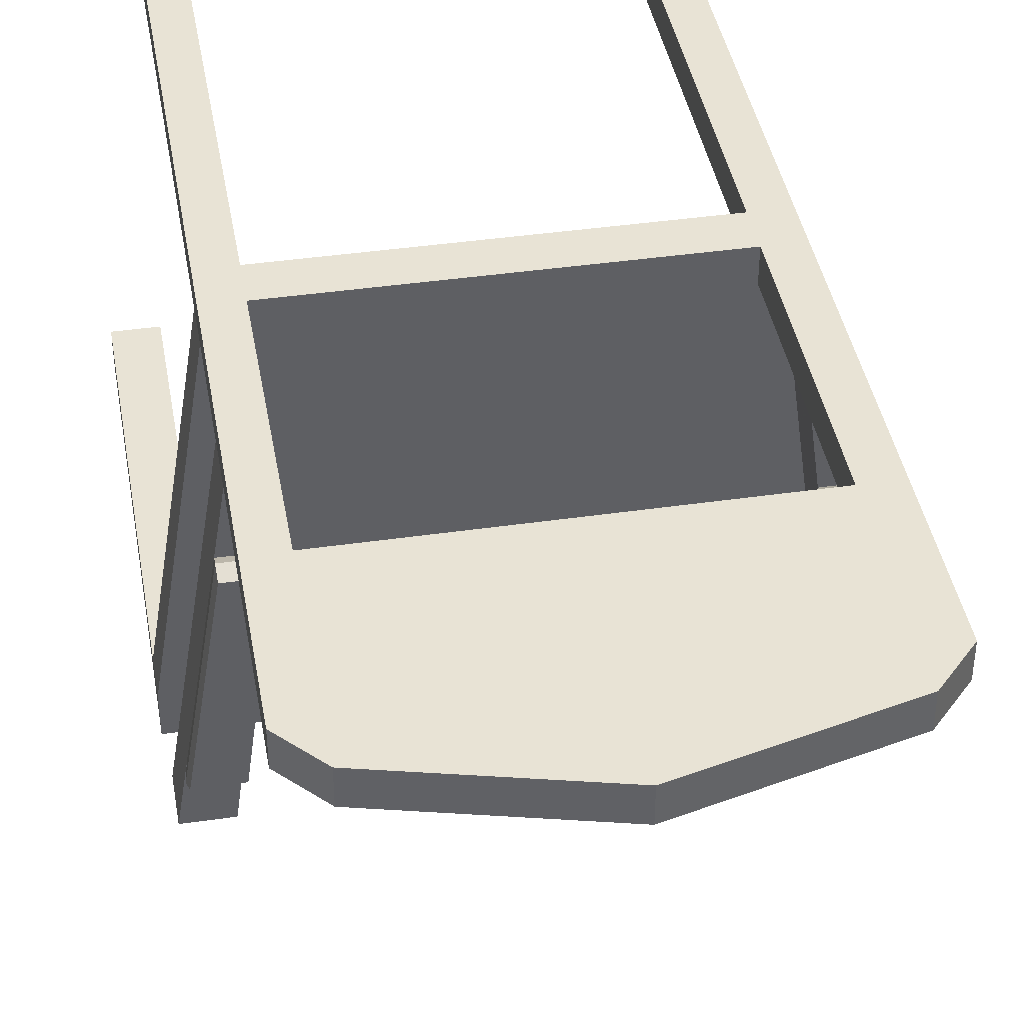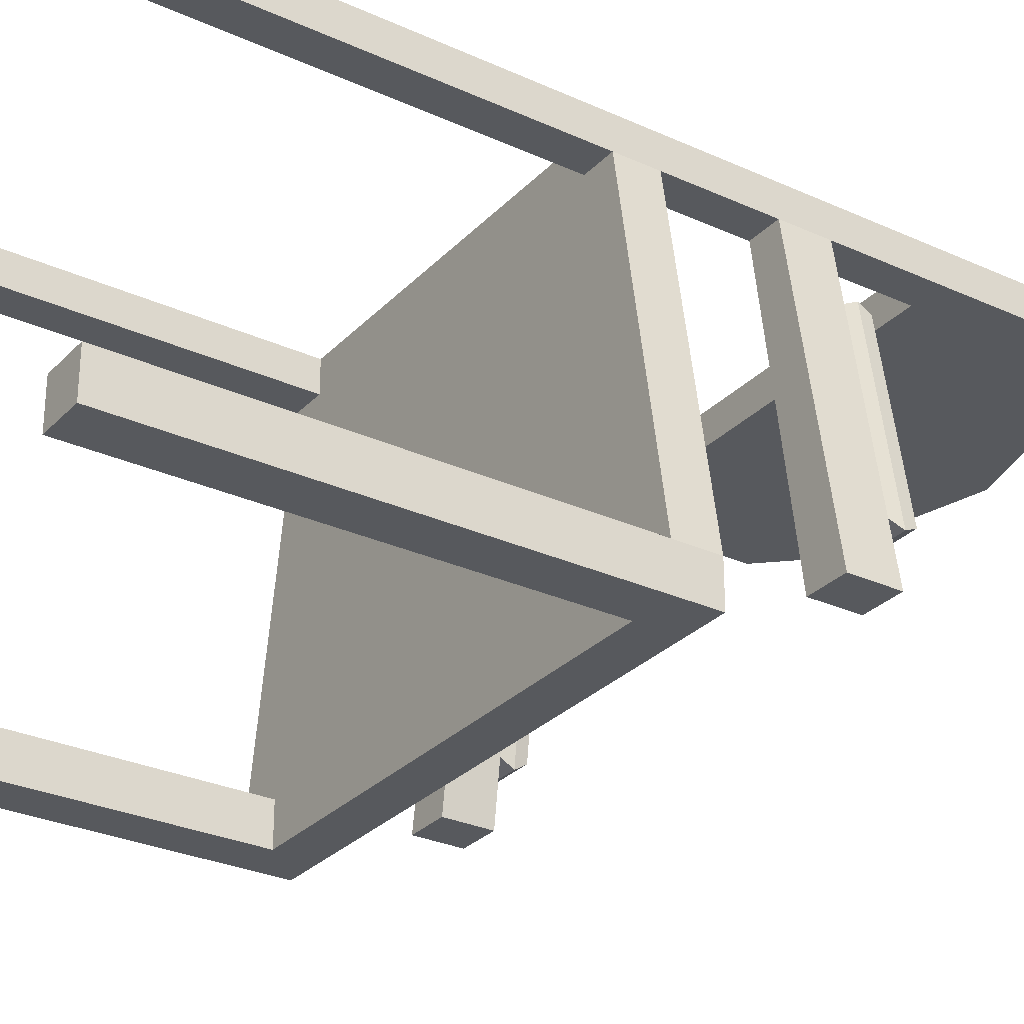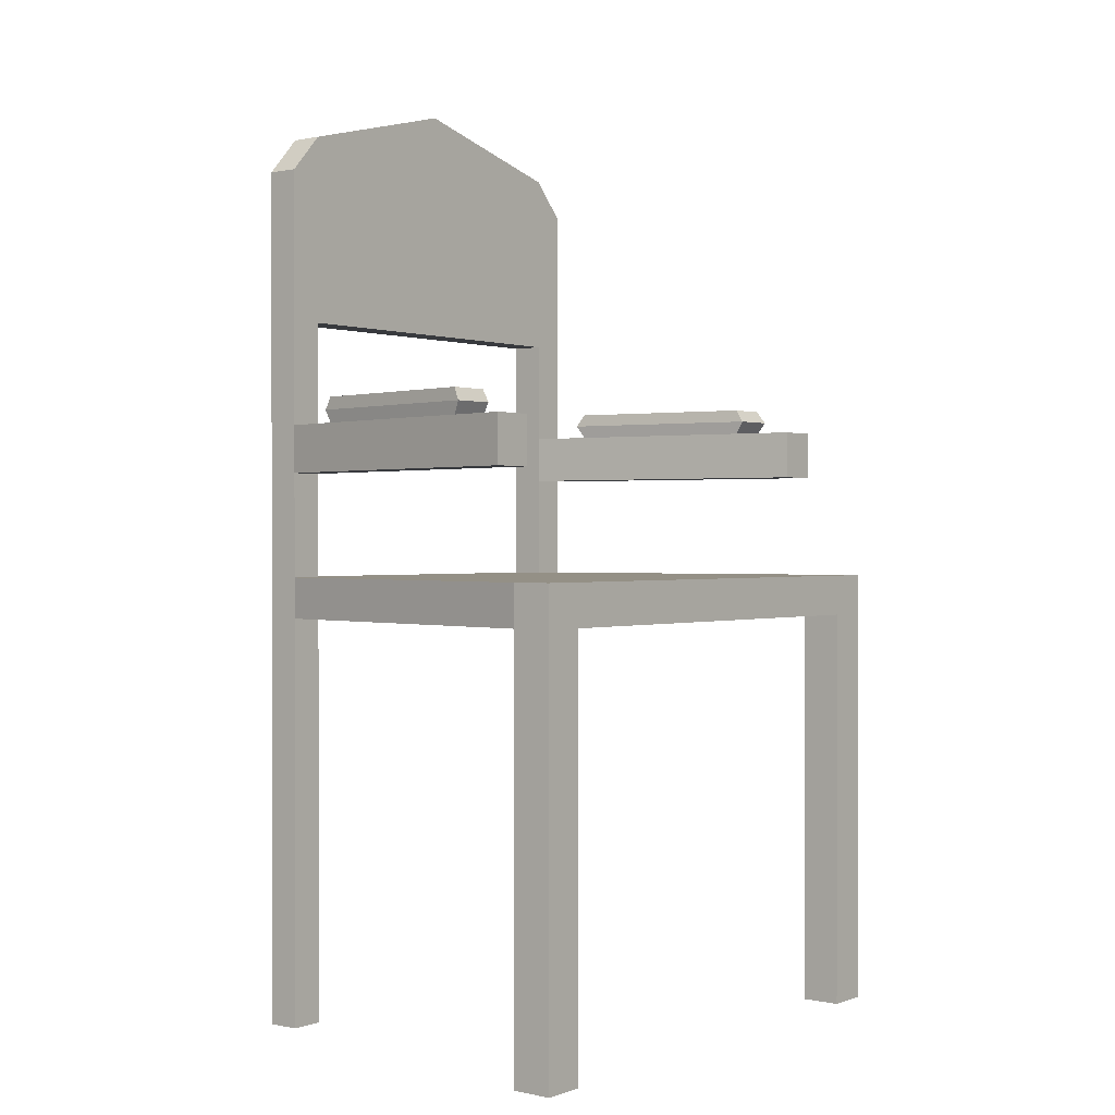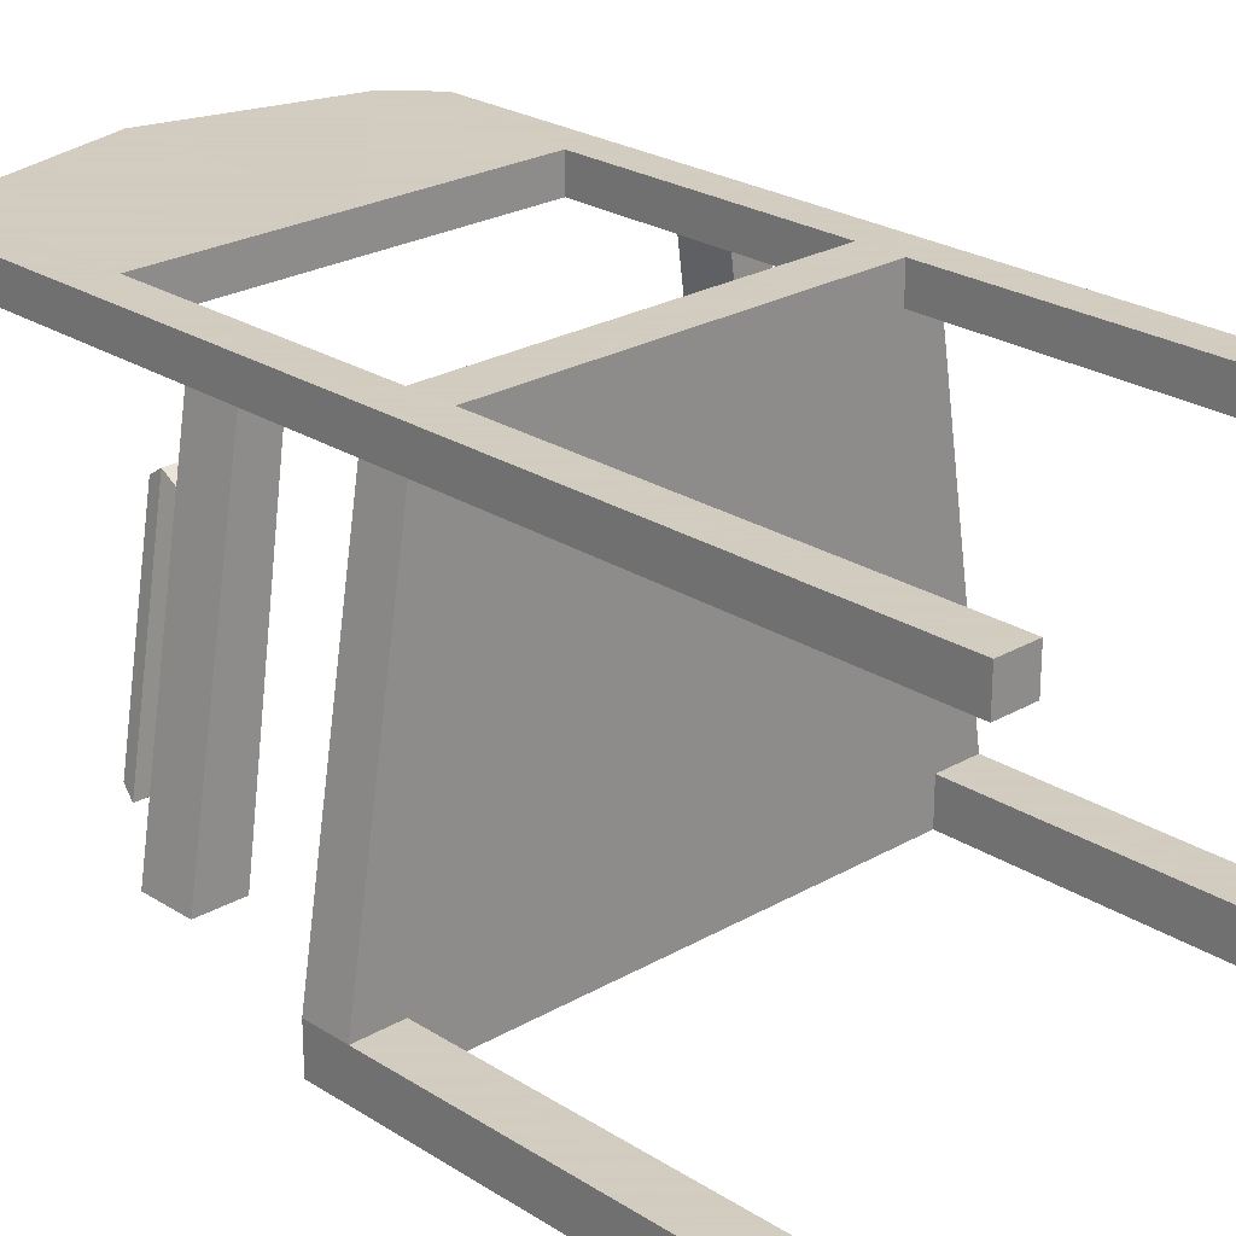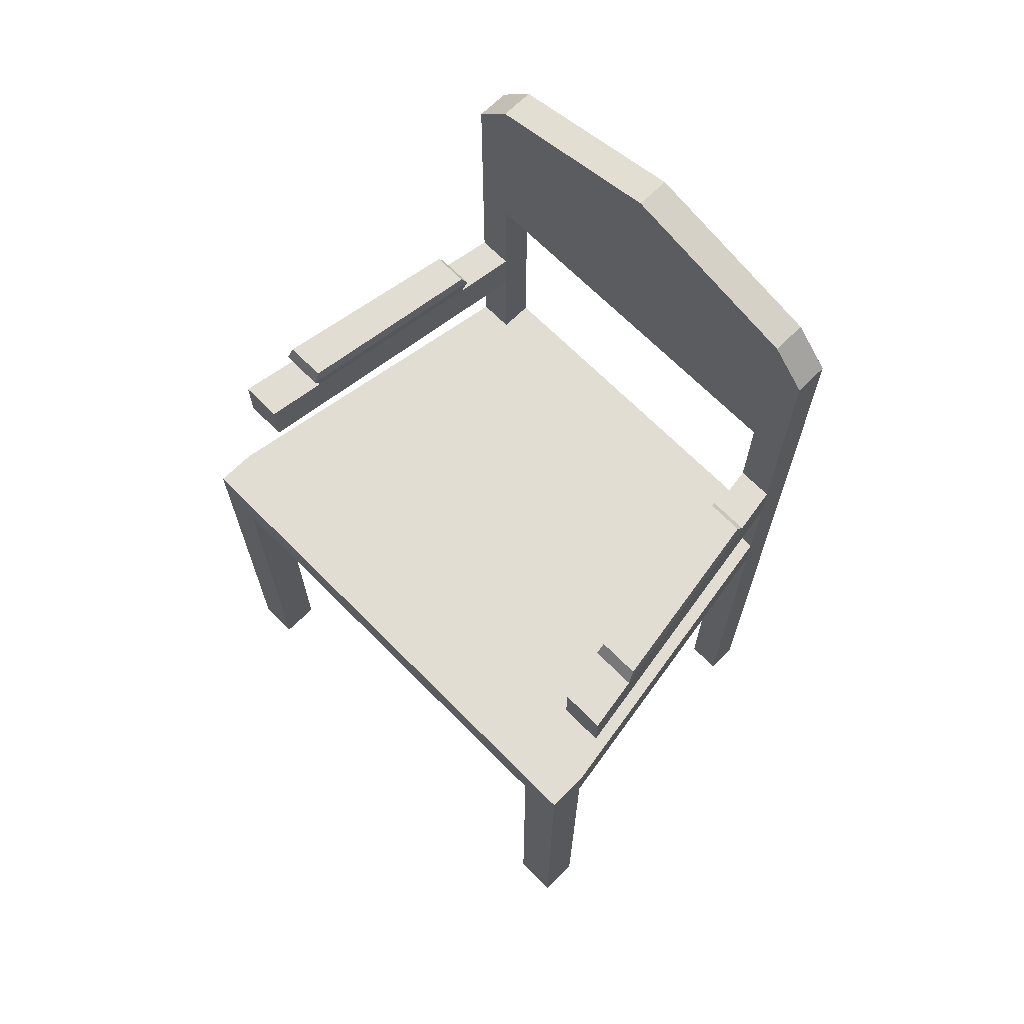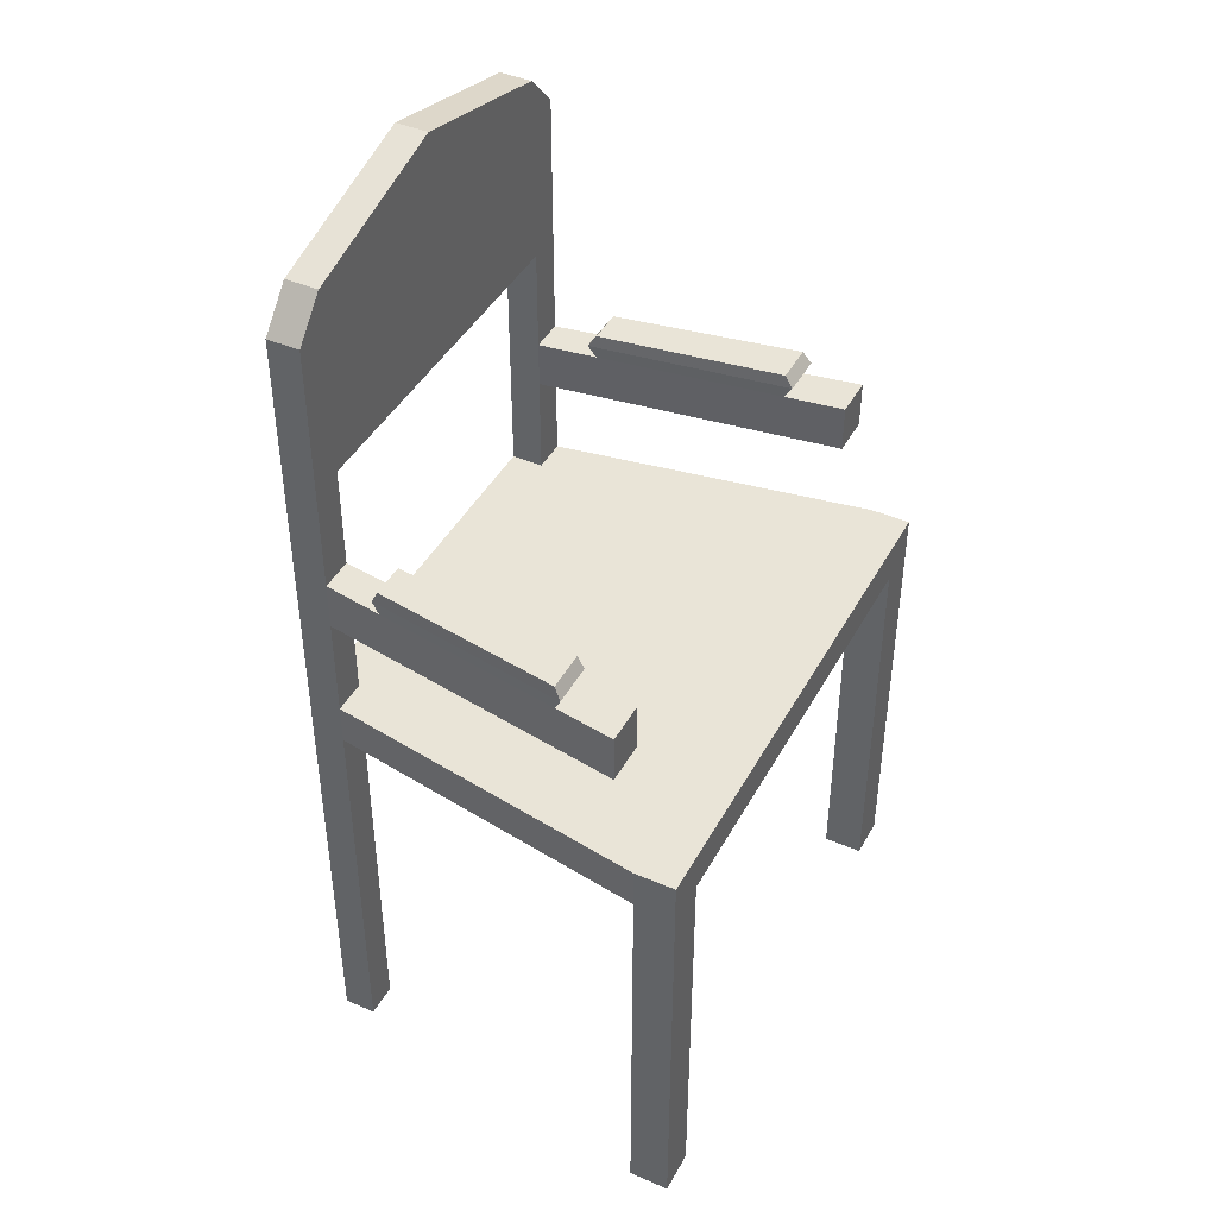
<metadata>
{"format":"obj","ext":"obj","renderer":"f3d","projection":"perspective","resolution":1024,"background":"white","views":[{"elev":41.1,"azim":170.0,"up":"+Z"},{"elev":-29.0,"azim":55.8,"up":"+Z"},{"elev":0.5,"azim":128.2,"up":"+Y"},{"elev":24.3,"azim":-43.6,"up":"+Z"},{"elev":68.2,"azim":-134.7,"up":"+Y"},{"elev":43.2,"azim":117.0,"up":"+Y"}]}
</metadata>
<code>
v  -0.2237 -0.06389 0.2105
v  0.2238 -0.06389 0.2105
v  -0.2802 -0.06389 -0.2105
v  0.2802 -0.06389 -0.2105
v  -0.2237 -0.02059 0.2105
v  0.2238 -0.02059 0.2105
v  -0.2802 -0.02059 -0.2105
v  0.2802 -0.02059 -0.2105
v  -0.1873 -0.02059 0.2105
v  -0.2346 -0.02059 -0.2105
v  -0.2346 -0.06389 -0.2105
v  -0.1873 -0.06389 0.2105
v  0.1882 -0.02059 0.2105
v  0.2357 -0.02059 -0.2105
v  0.2357 -0.06389 -0.2105
v  0.1882 -0.06389 0.2105
v  0.1882 -0.02059 0.1764
v  -0.1873 -0.02059 0.1764
v  -0.2237 -0.02059 0.1764
v  -0.2237 -0.06389 0.1764
v  -0.1873 -0.06389 0.1764
v  0.1882 -0.06389 0.1764
v  0.2238 -0.06389 0.1764
v  0.2238 -0.02059 0.1764
v  0.2357 -0.02059 -0.1682
v  -0.2346 -0.02059 -0.1682
v  -0.2802 -0.02059 -0.1682
v  -0.2802 -0.06389 -0.1682
v  -0.2346 -0.06389 -0.1682
v  0.2357 -0.06389 -0.1682
v  0.2802 -0.06389 -0.1682
v  0.2802 -0.02059 -0.1682
v  -0.2237 0.4092 0.2105
v  -0.1873 0.4484 0.2105
v  -0.1873 0.4484 0.1764
v  -0.2237 0.4092 0.1764
v  0.2238 0.4092 0.2105
v  0.2238 0.4092 0.1764
v  0.1882 0.4484 0.1764
v  0.1882 0.4484 0.2105
v  -0.1873 0.2503 0.2105
v  -0.2237 0.2503 0.2105
v  -0.2237 0.2503 0.1764
v  -0.1873 0.2503 0.1764
v  0.2238 0.2503 0.2105
v  0.1882 0.2503 0.2105
v  0.1882 0.2503 0.1764
v  0.2238 0.2503 0.1764
v  0.000395 0.4967 0.2105
v  0.000395 0.4967 0.1764
v  0.000395 0.2503 0.1764
v  0.000395 0.2503 0.2105
v  -0.2237 -0.4967 0.2105
v  -0.2237 -0.4967 0.1764
v  -0.1873 -0.4967 0.1764
v  -0.1873 -0.4967 0.2105
v  0.2802 -0.4967 -0.2105
v  0.2802 -0.4967 -0.1682
v  0.2357 -0.4967 -0.1682
v  0.2357 -0.4967 -0.2105
v  0.2238 -0.4967 0.2105
v  0.1882 -0.4967 0.2105
v  0.1882 -0.4967 0.1764
v  0.2238 -0.4967 0.1764
v  -0.2802 -0.4967 -0.2105
v  -0.2346 -0.4967 -0.2105
v  -0.2346 -0.4967 -0.1682
v  -0.2802 -0.4967 -0.1682
v  -0.2237 0.1401 0.2105
v  -0.2237 0.0896 0.2105
v  -0.1873 0.0896 0.2105
v  -0.1873 0.1401 0.2105
v  -0.1873 0.0896 0.1764
v  -0.1873 0.1401 0.1764
v  -0.2237 0.0896 0.1764
v  -0.2237 0.1401 0.1764
v  0.2238 0.1401 0.2105
v  0.2238 0.0896 0.2105
v  0.2238 0.0896 0.1764
v  0.2238 0.1401 0.1764
v  0.1882 0.0896 0.1764
v  0.1882 0.1401 0.1764
v  0.1882 0.0896 0.2105
v  0.1882 0.1401 0.2105
v  -0.232 0.1401 -0.1465
v  -0.232 0.0896 -0.1465
v  -0.2772 0.0896 -0.1465
v  -0.2772 0.1401 -0.1465
v  0.2772 0.1401 -0.1465
v  0.2772 0.0896 -0.1465
v  0.2331 0.0896 -0.1465
v  0.2331 0.1401 -0.1465
v  -0.196 0.1401 0.1137
v  -0.2233 0.1401 -0.08384
v  -0.196 0.0896 0.1137
v  -0.2233 0.0896 -0.08384
v  -0.2341 0.0896 0.1137
v  -0.2668 0.0896 -0.08384
v  -0.2341 0.1401 0.1137
v  -0.2668 0.1401 -0.08384
v  0.2342 0.1401 0.1137
v  0.2668 0.1401 -0.08384
v  0.2342 0.0896 0.1137
v  0.2668 0.0896 -0.08384
v  0.197 0.0896 0.1137
v  0.2244 0.0896 -0.08384
v  0.197 0.1401 0.1137
v  0.2244 0.1401 -0.08384
v  -0.196 0.1668 0.1137
v  -0.2233 0.1668 -0.08384
v  -0.2668 0.1668 -0.08384
v  -0.2341 0.1668 0.1137
v  0.2342 0.1668 0.1137
v  0.2668 0.1668 -0.08384
v  0.2244 0.1668 -0.08384
v  0.197 0.1668 0.1137
v  0.224 0.1535 -0.09053
v  0.2693 0.1535 -0.09053
v  0.2344 0.1535 0.1204
v  0.1947 0.1535 0.1204
v  -0.2228 0.1537 -0.09244
v  -0.193 0.1537 0.1223
v  -0.2344 0.1537 0.1223
v  -0.27 0.1537 -0.09244
g Box001
f 56 53 55
f 53 54 55
f 35 33 34
f 33 35 36
f 9 5 1
f 9 1 12
f 24 6 2
f 24 2 23
f 14 8 4
f 14 4 15
f 27 7 3
f 27 3 28
f 30 29 11
f 30 11 15
f 17 18 9
f 17 9 13
f 13 9 12
f 13 12 16
f 7 10 11
f 7 11 3
f 10 14 15
f 10 15 11
f 58 59 60
f 58 60 57
f 39 40 38
f 40 37 38
f 6 13 16
f 6 16 2
f 29 21 20
f 20 28 29
f 27 18 26
f 18 27 19
f 32 24 23
f 32 23 31
f 5 19 20
f 5 20 1
f 12 22 16
f 22 12 21
f 26 17 25
f 17 26 18
f 62 64 61
f 64 62 63
f 25 24 32
f 24 25 17
f 19 27 28
f 19 28 20
f 21 30 22
f 30 21 29
f 22 31 23
f 31 22 30
f 67 68 66
f 68 65 66
f 7 26 10
f 26 7 27
f 8 32 31
f 8 31 4
f 10 25 14
f 25 10 26
f 14 32 8
f 32 14 25
f 70 71 72 69
f 71 73 74 72
f 86 87 88 85
f 75 70 69 76
f 78 79 80 77
f 90 91 92 89
f 81 17 46 82
f 47 82 46
f 17 13 83 84
f 46 17 84
f 83 78 77 84
f 41 34 33
f 41 33 42
f 36 44 43
f 44 36 35
f 36 42 33
f 42 36 43
f 37 48 38
f 48 37 45
f 47 39 38
f 47 38 48
f 37 46 45
f 46 37 40
f 34 49 35
f 50 35 49
f 49 34 52
f 34 41 52
f 44 51 41
f 52 41 51
f 35 51 44
f 51 35 50
f 39 50 49
f 39 49 40
f 40 49 52
f 40 52 46
f 46 52 51
f 46 51 47
f 39 51 50
f 51 39 47
f 54 1 20
f 1 54 53
f 21 55 20
f 20 55 54
f 56 21 12
f 21 56 55
f 1 53 12
f 12 53 56
f 31 58 4
f 4 58 57
f 30 59 31
f 31 59 58
f 15 60 30
f 30 60 59
f 4 57 15
f 15 57 60
f 16 62 2
f 2 62 61
f 63 16 22
f 16 63 62
f 23 64 22
f 22 64 63
f 61 23 2
f 23 61 64
f 11 66 3
f 3 66 65
f 29 67 11
f 11 67 66
f 28 68 29
f 29 68 67
f 3 65 28
f 28 65 68
f 5 9 71 70
f 41 42 69 72
f 9 18 73 71
f 44 41 72 74
f 18 19 75 73
f 43 44 74 76
f 19 5 70 75
f 42 43 76 69
f 6 24 79 78
f 48 45 77 80
f 24 17 81 79
f 47 48 80 82
f 13 6 78 83
f 45 46 84 77
f 96 94 93 95
f 97 98 96 95
f 100 98 97 99
f 110 111 112 109
f 104 102 101 103
f 106 104 103 105
f 108 106 105 107
f 113 114 115 116
f 86 85 94 96
f 74 73 95 93
f 98 87 86 96
f 95 73 75 97
f 88 87 98 100
f 75 76 99 97
f 85 88 100 94
f 76 74 93 99
f 90 89 102 104
f 80 79 103 101
f 91 90 104 106
f 79 81 105 103
f 92 91 106 108
f 81 82 107 105
f 102 89 92 108
f 107 82 80 101
f 94 121 122 93
f 100 124 121 94
f 99 123 124 100
f 93 122 123 99
f 102 118 119 101
f 108 117 118 102
f 107 120 117 108
f 101 119 120 107
f 114 113 119 118
f 115 114 118 117
f 116 115 117 120
f 113 116 120 119
f 110 109 122 121
f 111 110 121 124
f 112 111 124 123
f 109 112 123 122

</code>
